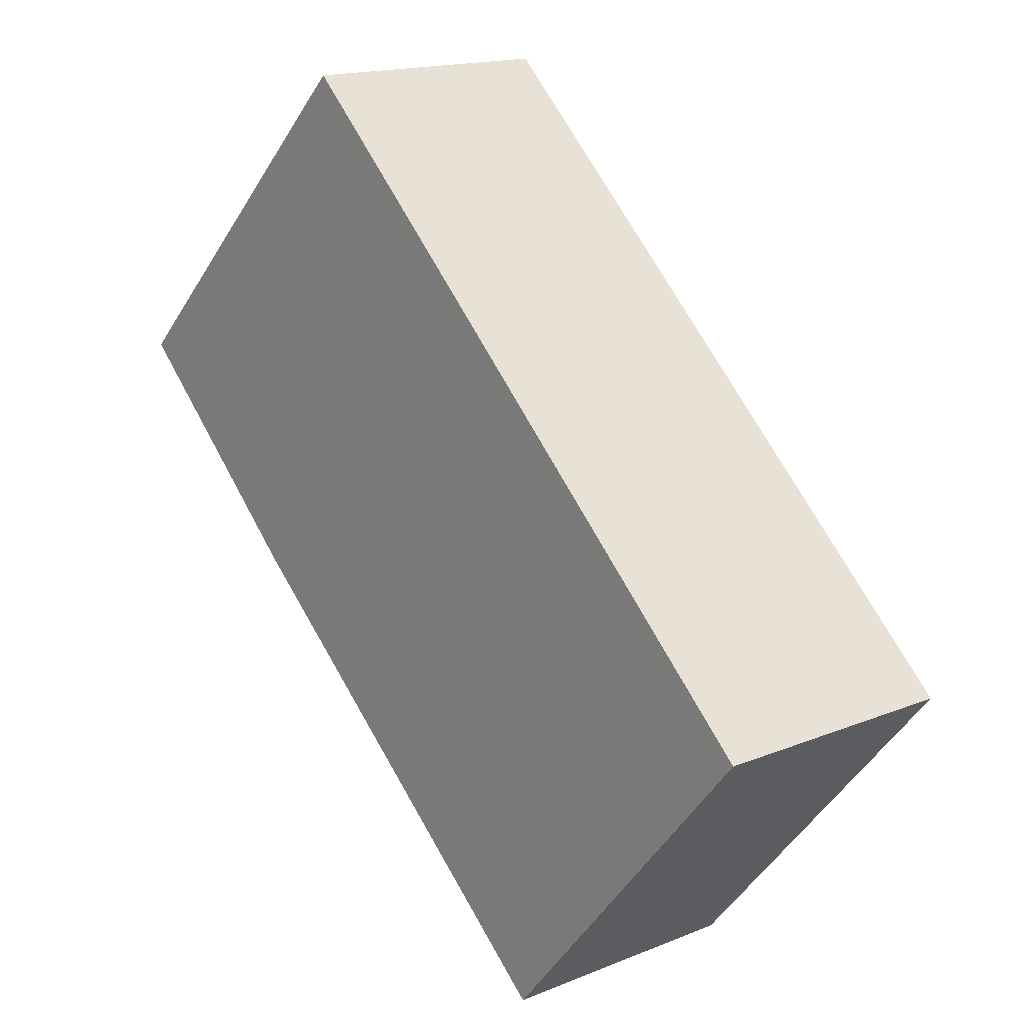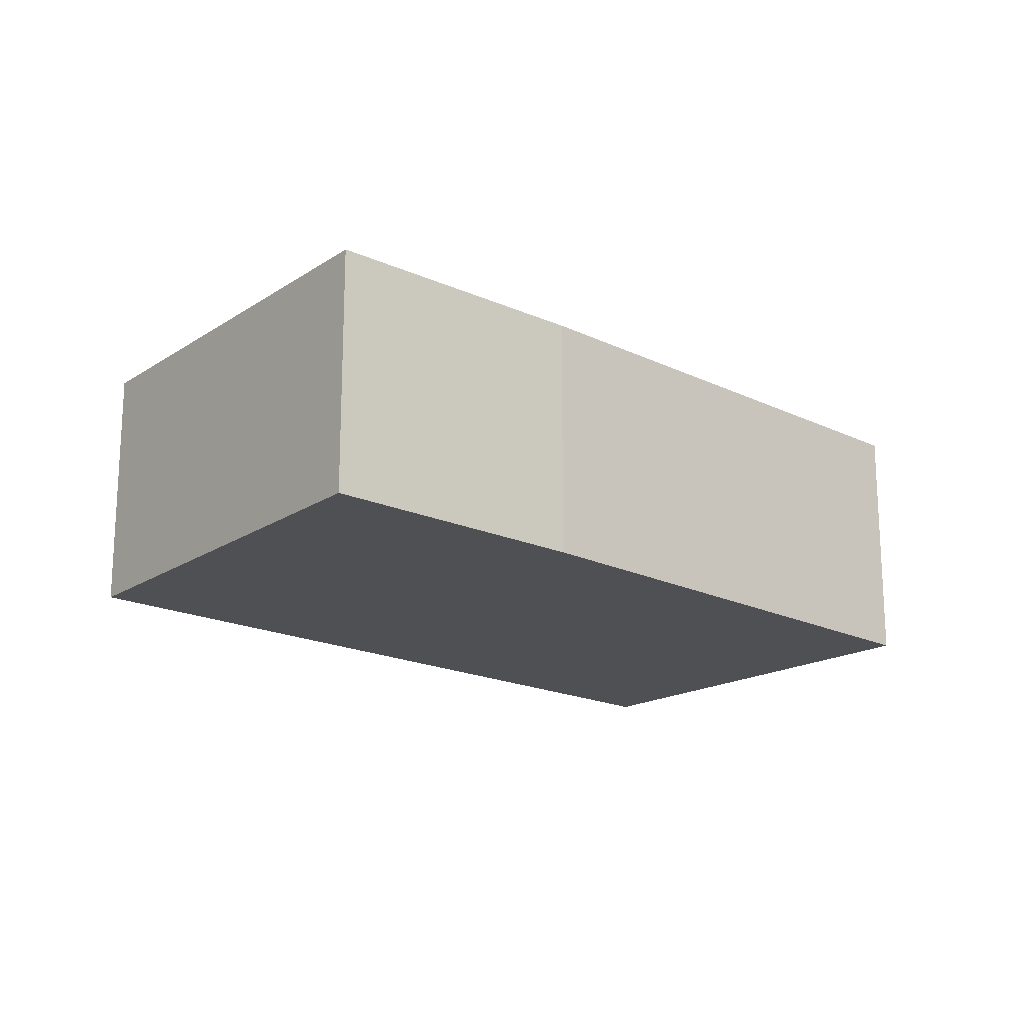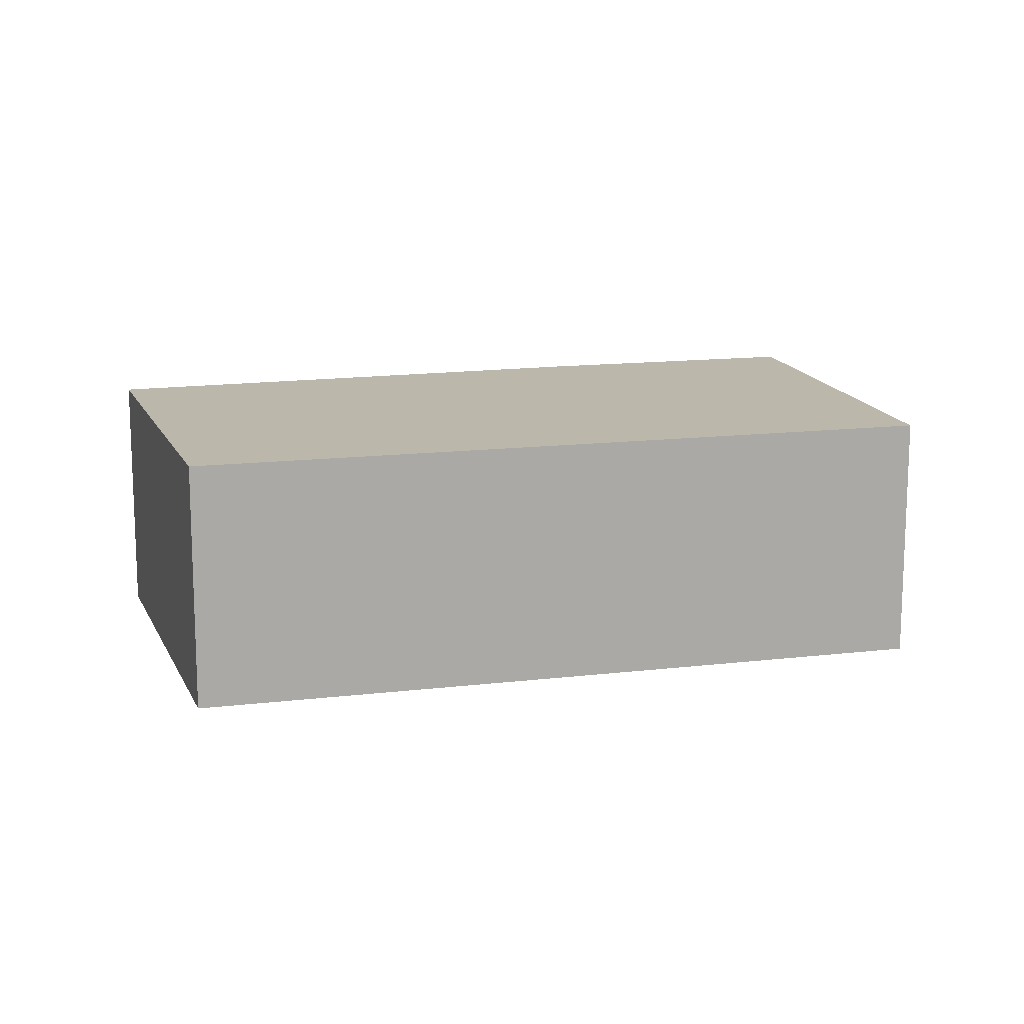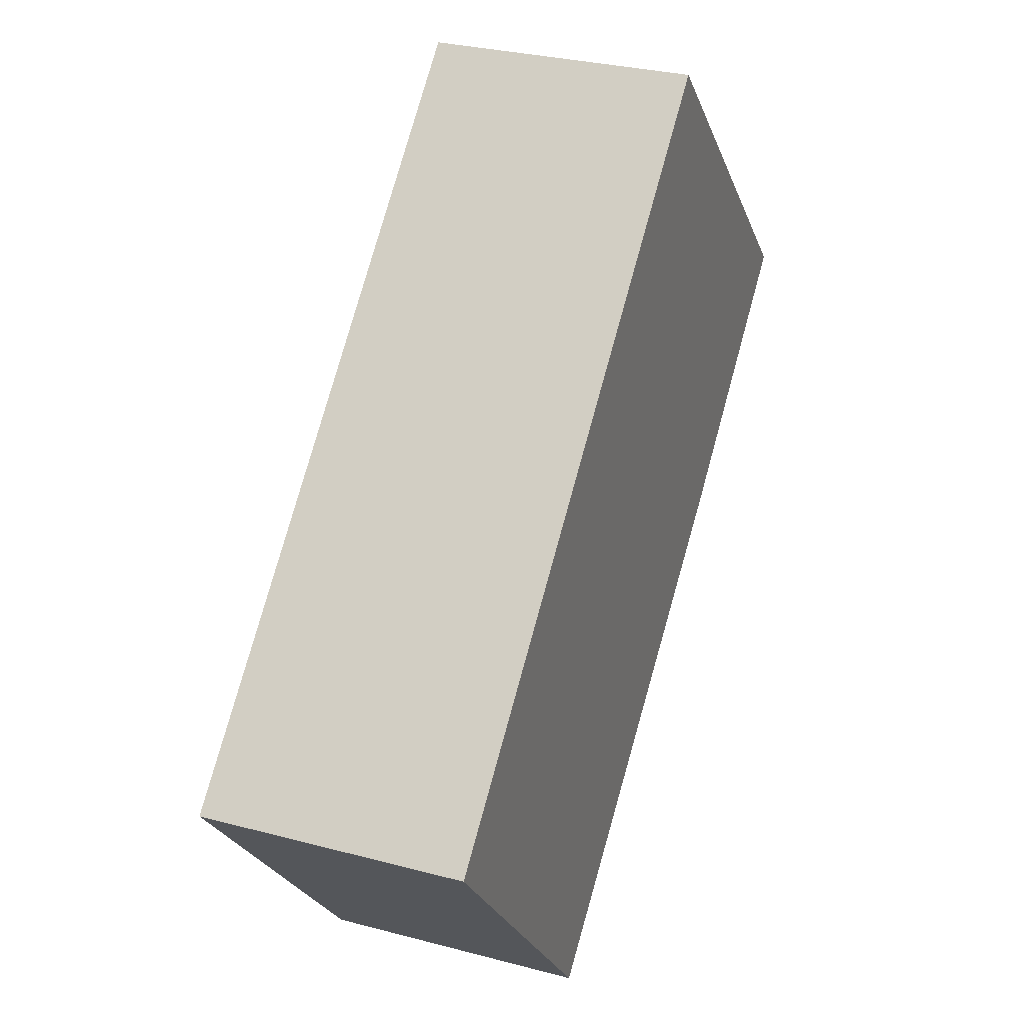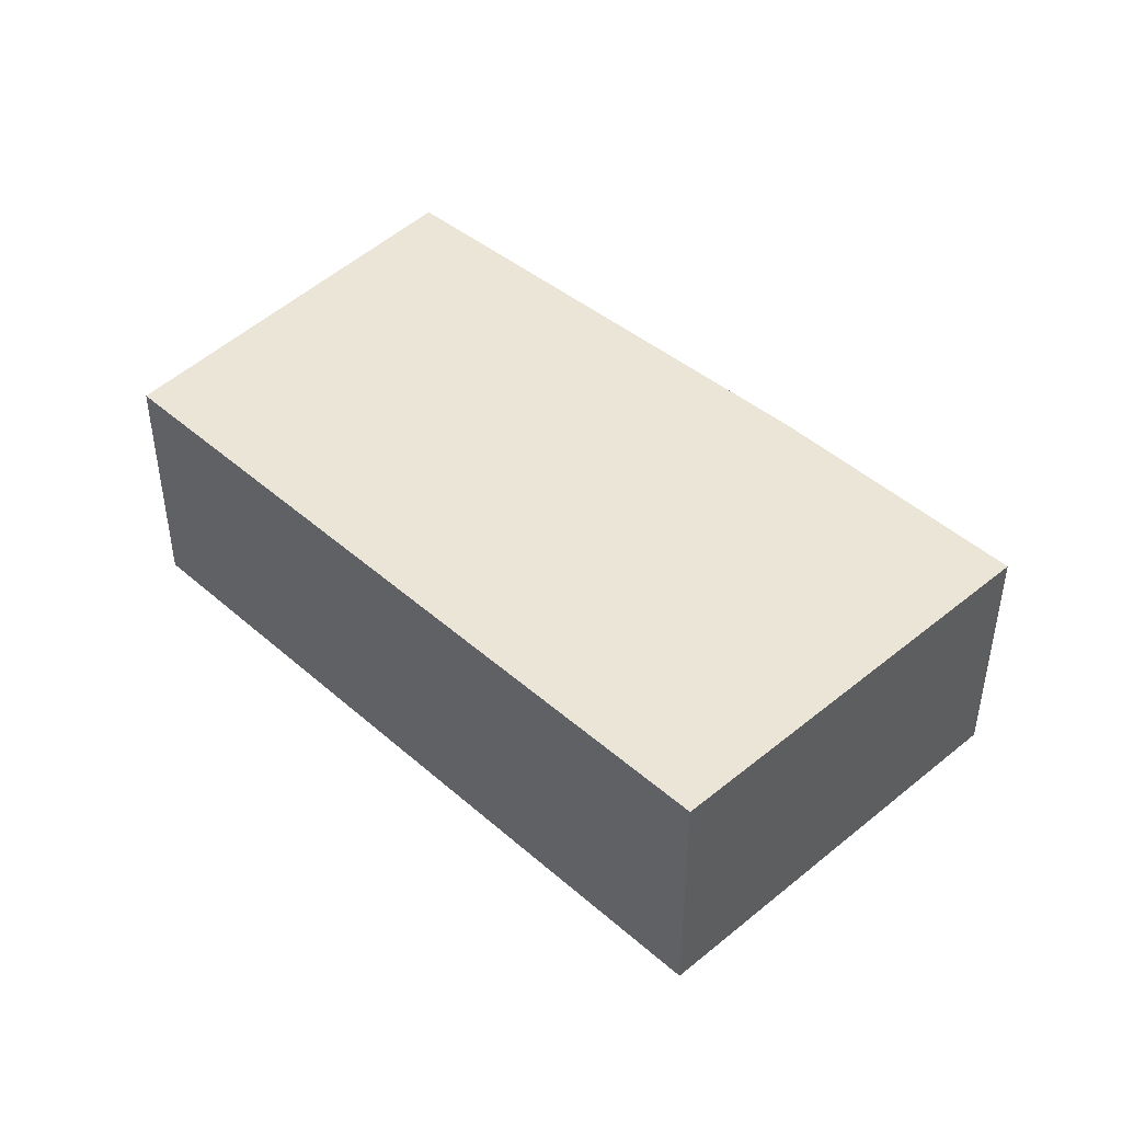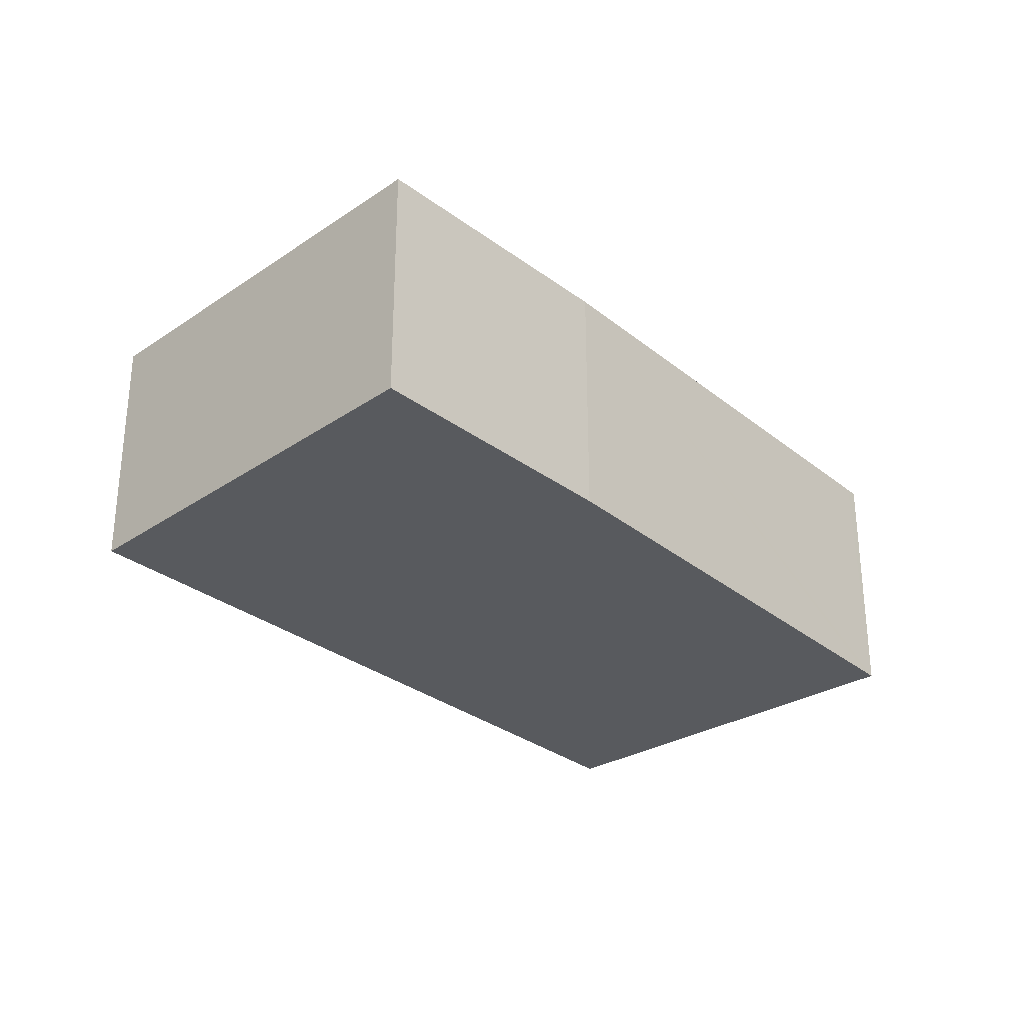
<metadata>
{"format":"obj","ext":"obj","renderer":"f3d","projection":"perspective","resolution":1024,"background":"white","views":[{"elev":16.1,"azim":-130.2,"up":"+Z"},{"elev":-19.0,"azim":96.3,"up":"+Y"},{"elev":14.2,"azim":-57.9,"up":"+Y"},{"elev":29.9,"azim":-68.7,"up":"+Z"},{"elev":45.7,"azim":2.0,"up":"+Y"},{"elev":-30.9,"azim":89.8,"up":"+Y"}]}
</metadata>
<code>
v  1.558 2.226 -1.863
v  2.475 2.226 -2.787
v  2.392 2.226 -2.859
v  5.906 2.226 0.212
v  0 2.226 1.363e-16
v  3.202 2.226 3
v  7.707 2.226 1.921
v  4.985 2.226 4.667
v  2.392 1.751e-16 -2.859
v  0 0 0
v  1.558 1.141e-16 -1.863
v  3.202 -1.837e-16 3
v  4.985 -2.858e-16 4.667
v  7.707 -1.176e-16 1.921
v  2.475 1.707e-16 -2.787
v  5.906 -1.298e-17 0.212
g defaultobject
f 1 2 3
f 2 1 4
f 4 1 5
f 4 5 6
f 4 6 7
f 7 6 8
f 9 1 3
f 1 9 5
f 5 9 10
f 10 9 11
f 10 6 5
f 6 10 12
f 6 12 8
f 8 12 13
f 13 7 8
f 7 13 14
f 2 9 3
f 9 2 4
f 9 4 15
f 15 4 16
f 14 4 7
f 4 14 16
f 12 14 13
f 14 12 10
f 14 10 16
f 16 10 15
f 15 10 11
f 15 11 9

</code>
